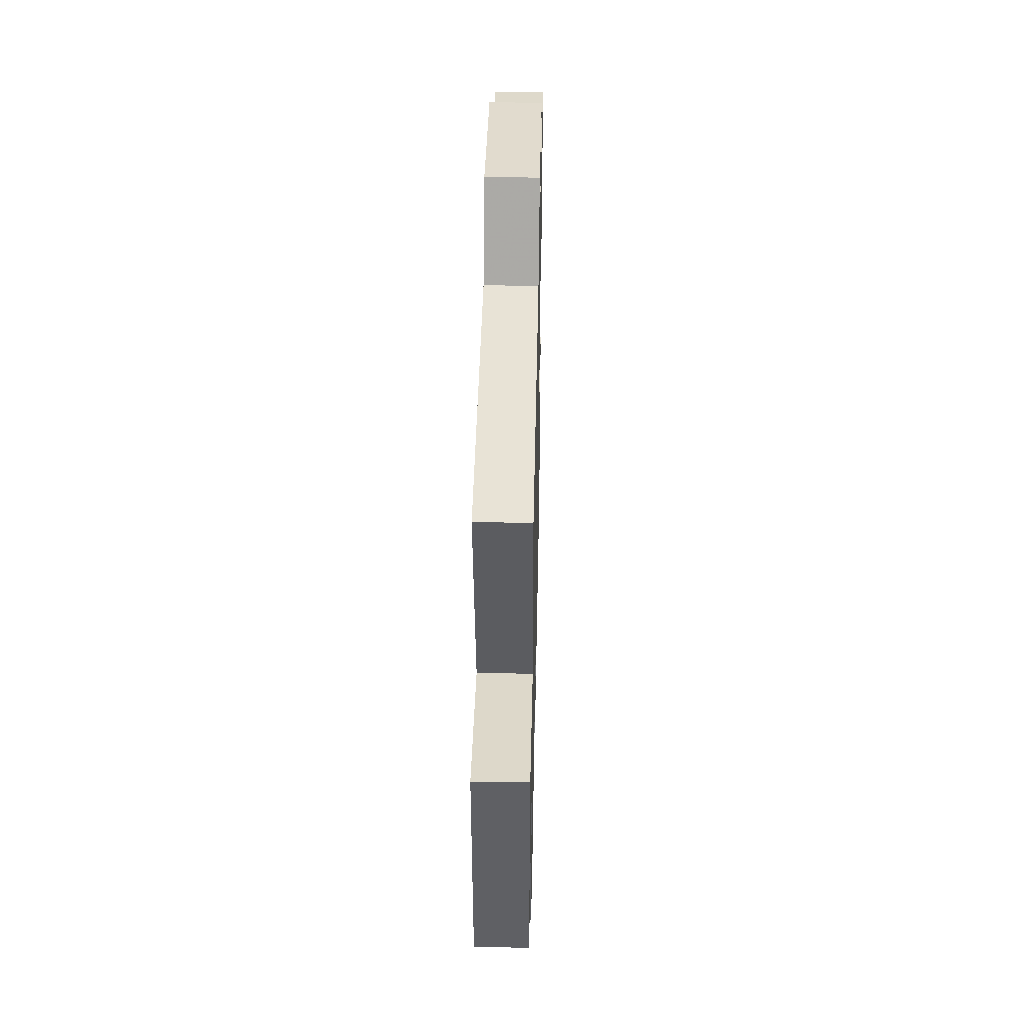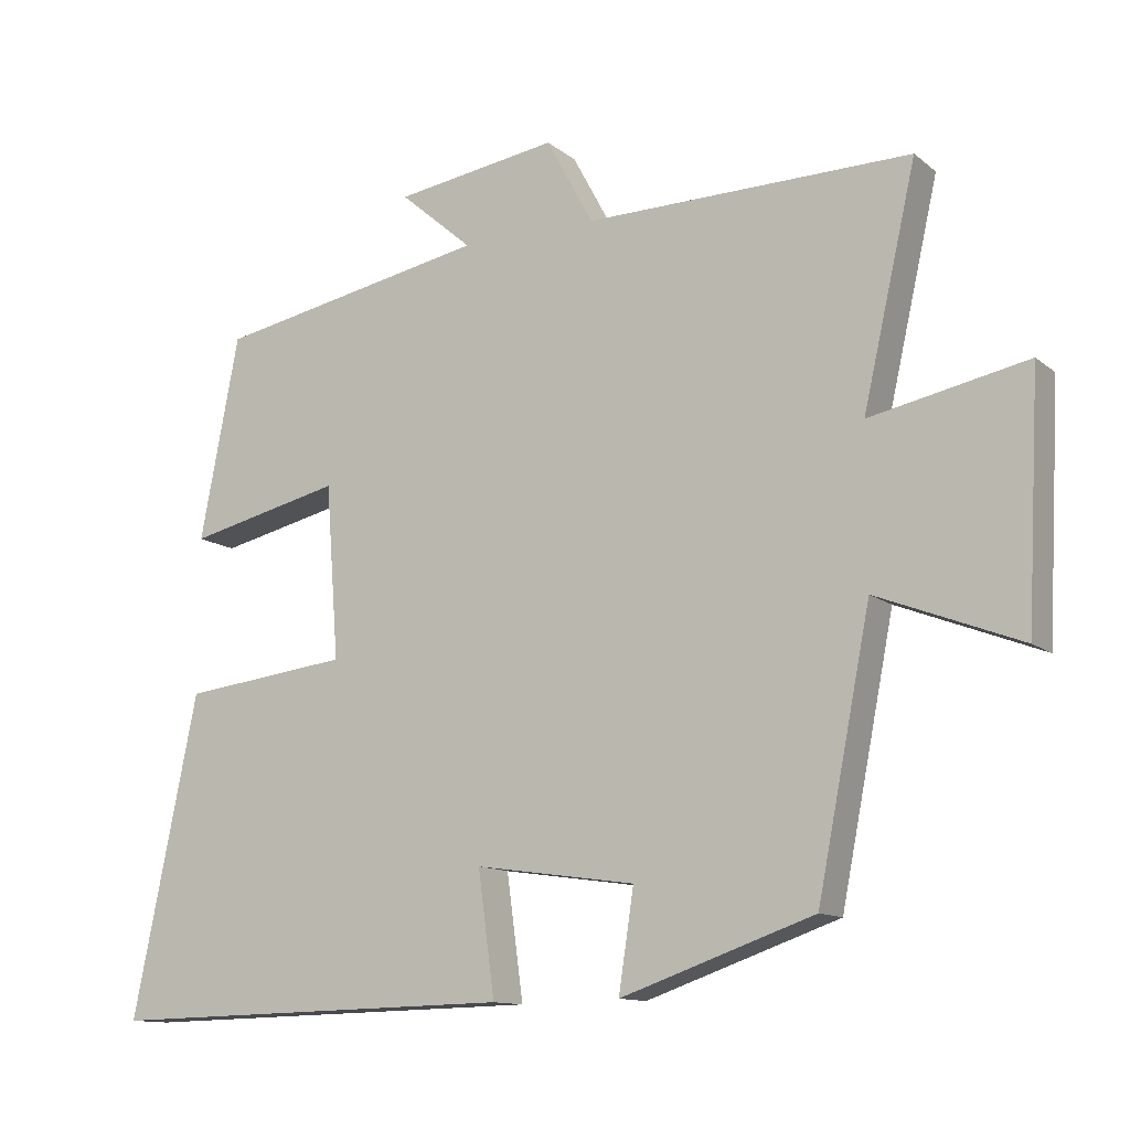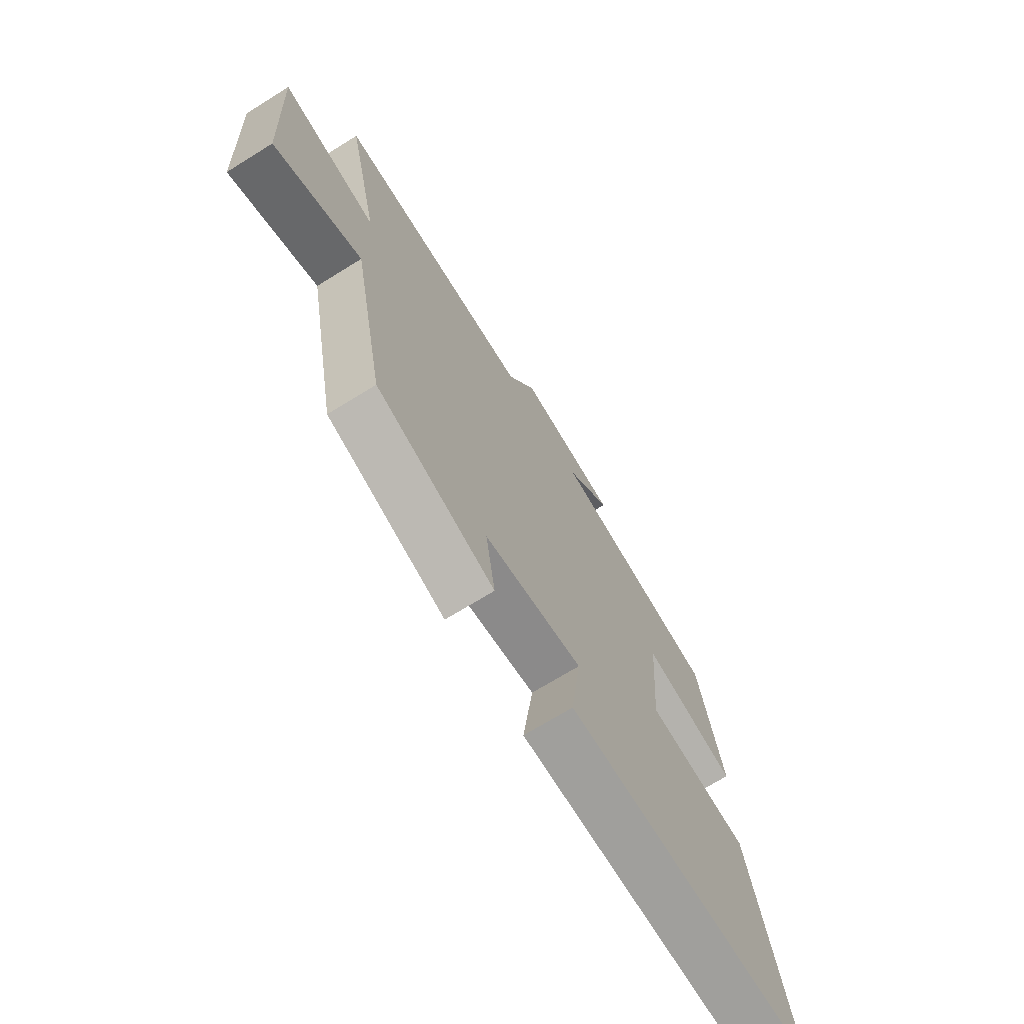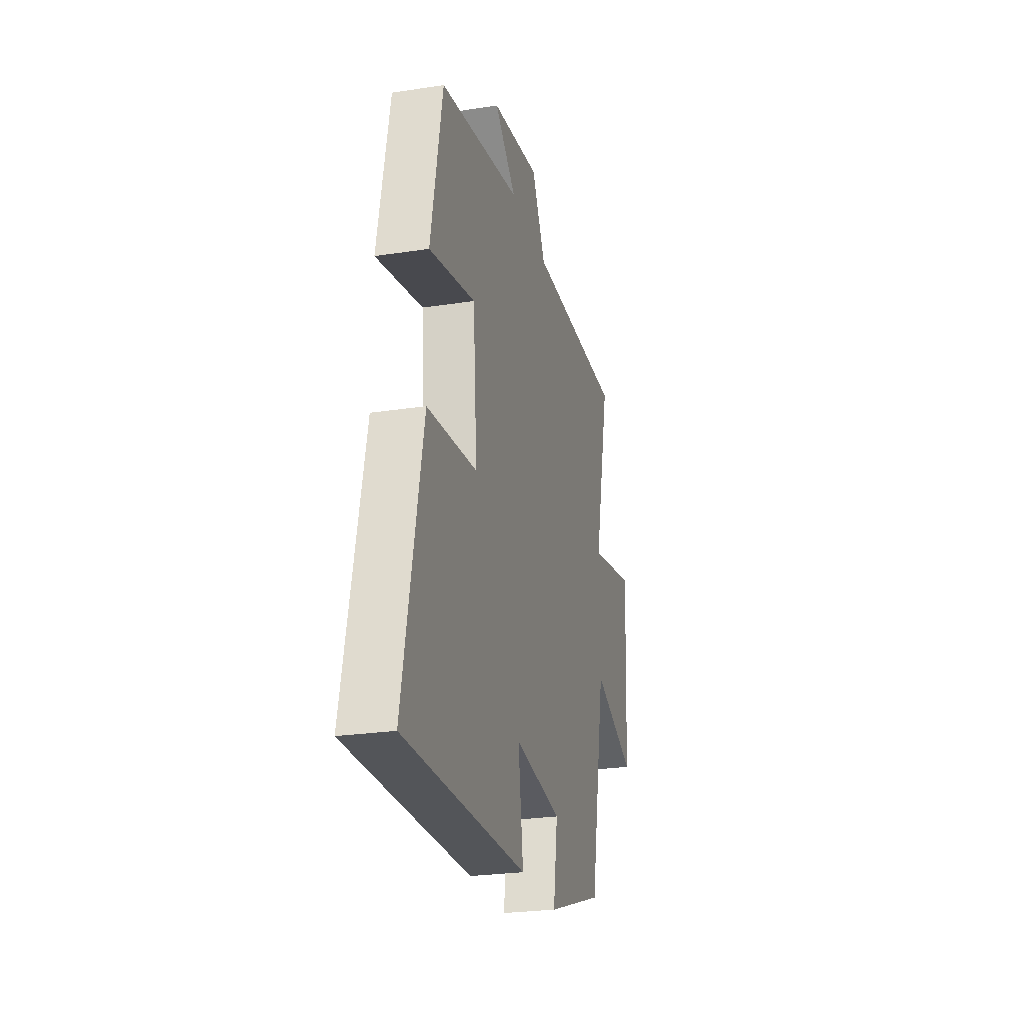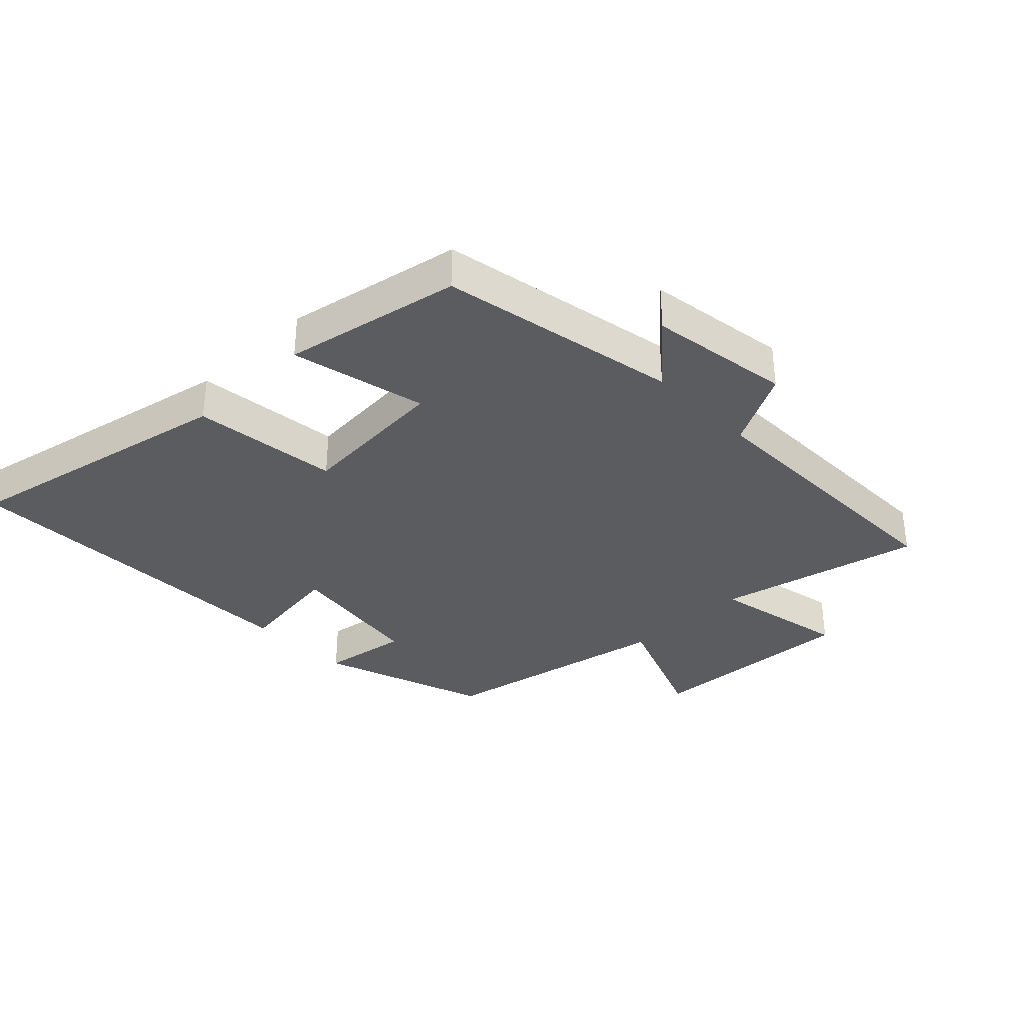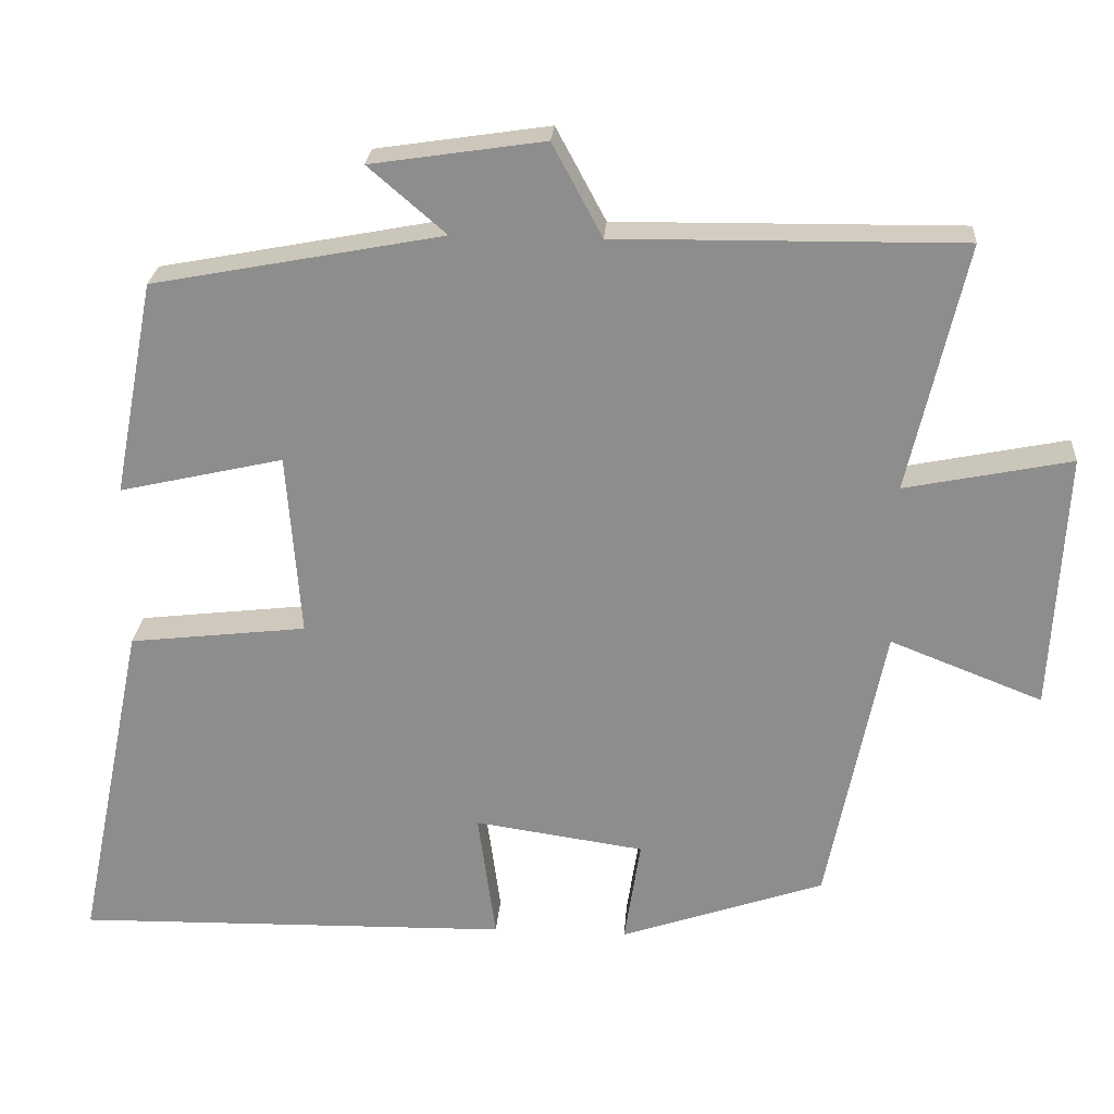
<metadata>
{"format":"obj","ext":"obj","renderer":"f3d","projection":"perspective","resolution":1024,"background":"white","views":[{"elev":42.4,"azim":91.2,"up":"+Z"},{"elev":-12.3,"azim":30.0,"up":"+Z"},{"elev":-70.3,"azim":121.8,"up":"+Z"},{"elev":-25.5,"azim":-76.1,"up":"+Z"},{"elev":-34.3,"azim":-45.9,"up":"+Y"},{"elev":24.7,"azim":4.2,"up":"+Z"}]}
</metadata>
<code>
v -0.446 0.07 0.428
v -0.067 0.07 0.5
v -0.168 0.07 0.587
v 0.058 0.07 0.621
v 0.123 0.07 0.5
v 0.574 0.07 0.505
v 0.5 0.07 0.181
v 0.717 0.07 0.225
v 0.699 0.07 -0.113
v 0.5 0.07 -0.035
v 0.426 0.07 -0.408
v 0.159 0.07 -0.5
v 0.18 0.07 -0.362
v -0.042 0.07 -0.33
v -0.019 0.07 -0.5
v -0.59 0.07 -0.511
v -0.5 0.07 -0.071
v -0.268 0.07 -0.044
v -0.286 0.07 0.196
v -0.5 0.07 0.147
v -0.446 0 0.428
v -0.067 0 0.5
v -0.168 0 0.587
v 0.058 0 0.621
v 0.123 0 0.5
v 0.574 0 0.505
v 0.5 0 0.181
v 0.717 0 0.225
v 0.699 0 -0.113
v 0.5 0 -0.035
v 0.426 0 -0.408
v 0.159 0 -0.5
v 0.18 0 -0.362
v -0.042 0 -0.33
v -0.019 0 -0.5
v -0.59 0 -0.511
v -0.5 0 -0.071
v -0.268 0 -0.044
v -0.286 0 0.196
v -0.5 0 0.147
f 19 20 1 2
f 18 19 2
f 15 16 17 18
f 14 15 18
f 13 14 18 2
f 10 11 12 13
f 10 13 2
f 7 8 9 10
f 7 10 2
f 5 6 7
f 5 7 2 3
f 3 4 5
f 22 21 40 39
f 22 39 38
f 38 37 36 35
f 38 35 34
f 22 38 34 33
f 33 32 31 30
f 22 33 30
f 30 29 28 27
f 22 30 27
f 27 26 25
f 23 22 27 25
f 25 24 23
f 1 21 22 2
f 2 22 23 3
f 3 23 24 4
f 4 24 25 5
f 5 25 26 6
f 6 26 27 7
f 7 27 28 8
f 8 28 29 9
f 9 29 30 10
f 10 30 31 11
f 11 31 32 12
f 12 32 33 13
f 13 33 34 14
f 14 34 35 15
f 15 35 36 16
f 16 36 37 17
f 17 37 38 18
f 18 38 39 19
f 19 39 40 20
f 20 40 21 1

</code>
